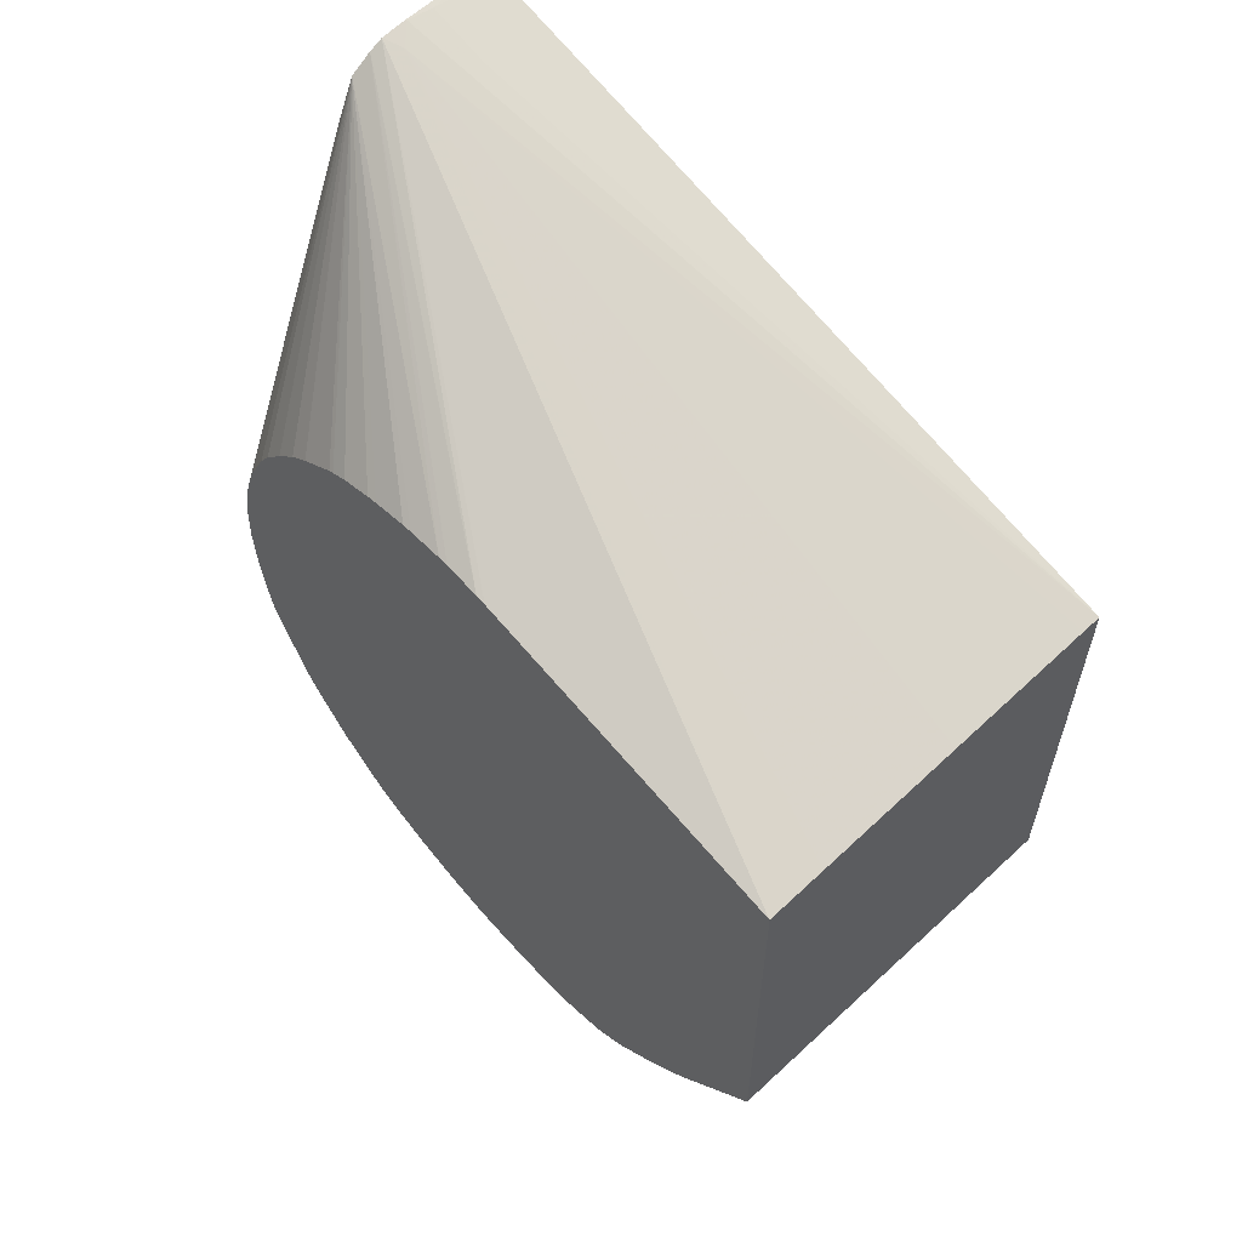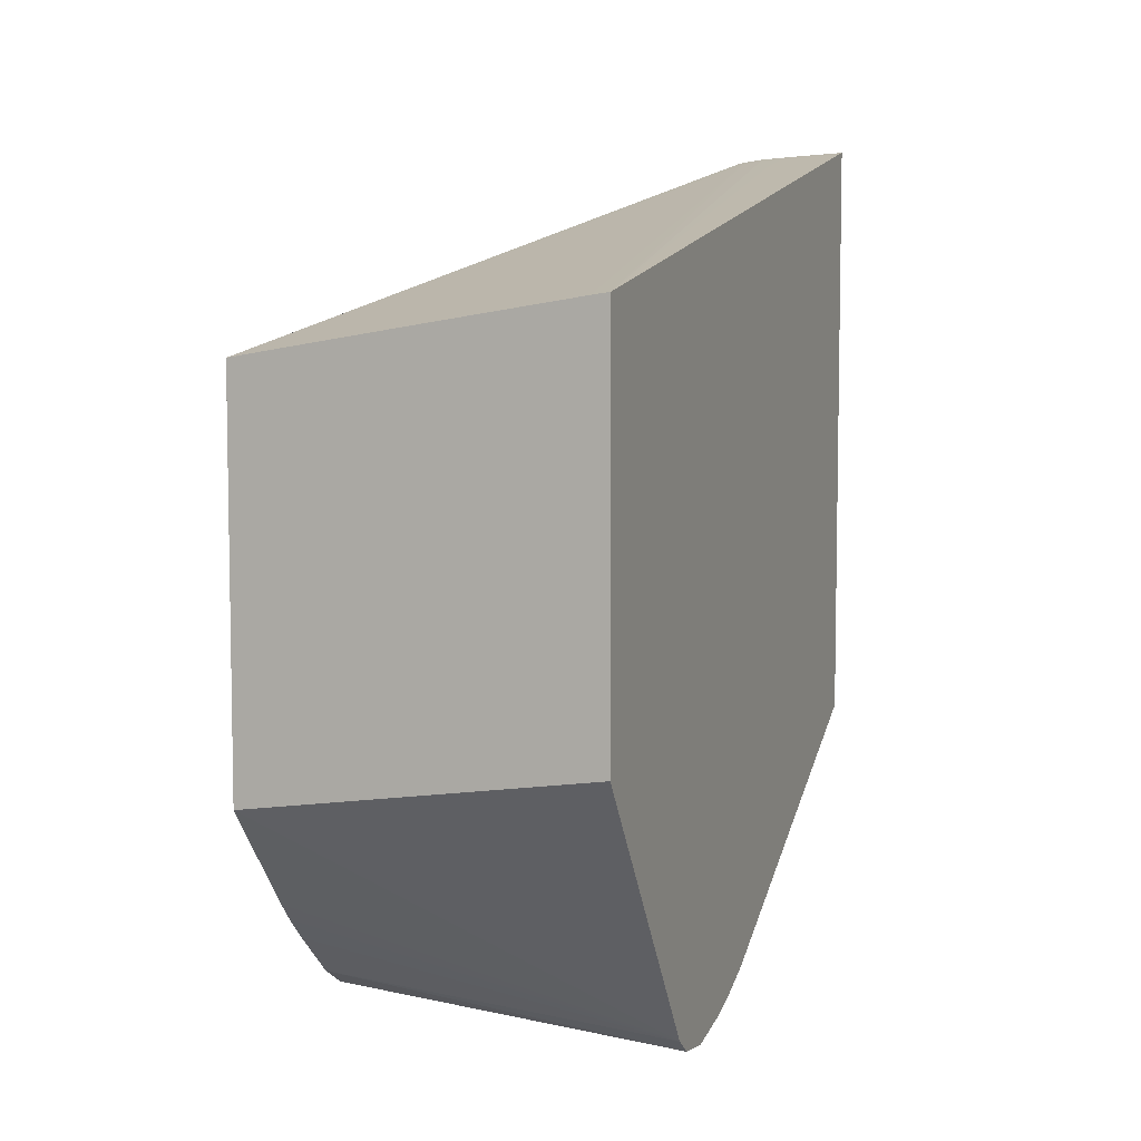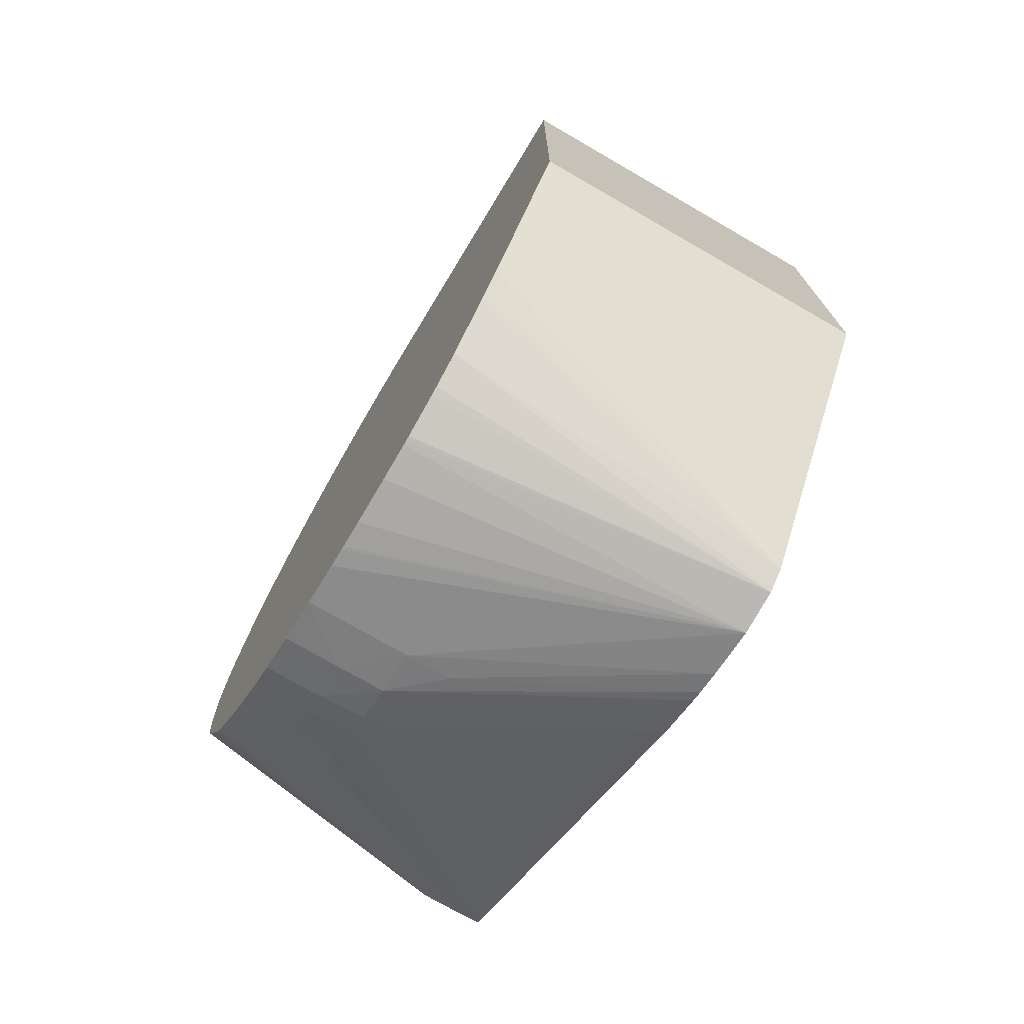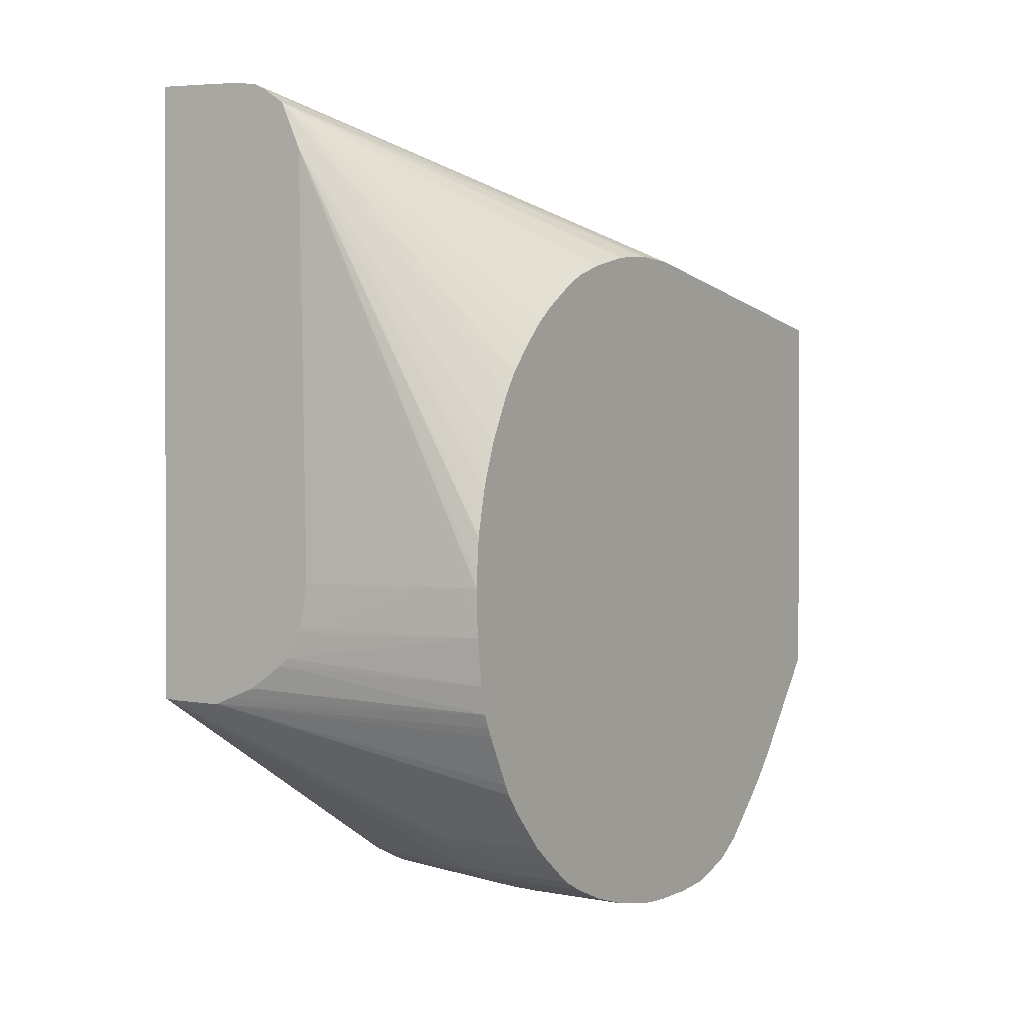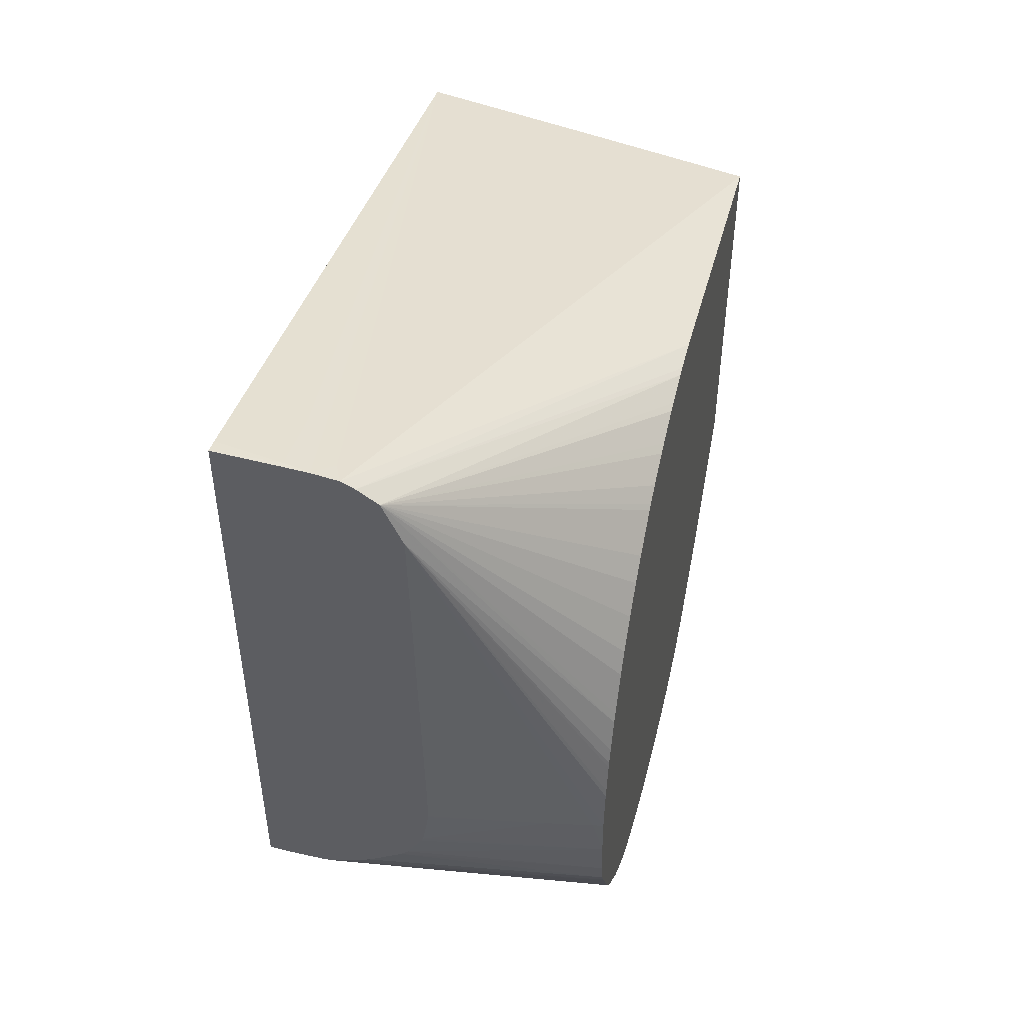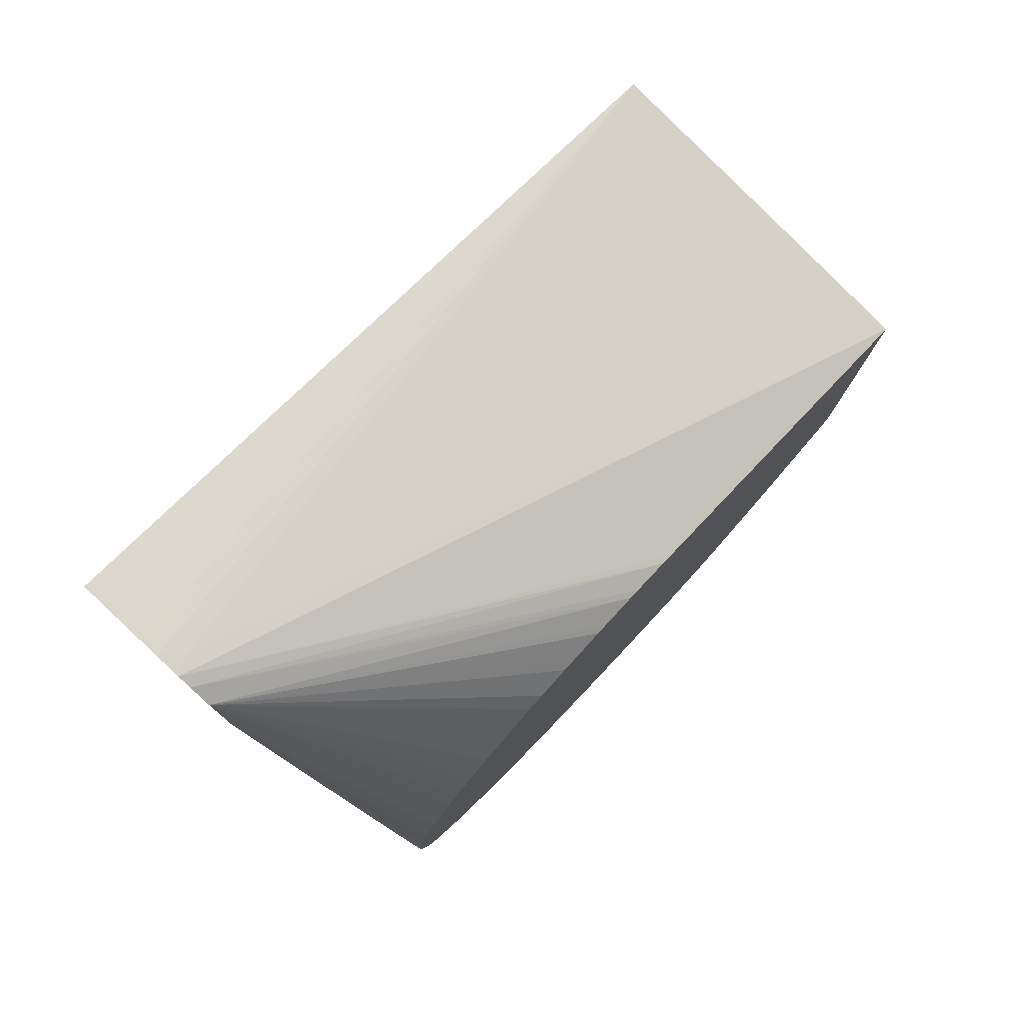
<metadata>
{"format":"obj","ext":"obj","renderer":"f3d","projection":"perspective","resolution":1024,"background":"white","views":[{"elev":59.2,"azim":138.4,"up":"+Z"},{"elev":6.4,"azim":-159.0,"up":"+Z"},{"elev":-73.6,"azim":149.3,"up":"+Z"},{"elev":0.9,"azim":32.6,"up":"+Z"},{"elev":47.9,"azim":13.6,"up":"+Z"},{"elev":79.3,"azim":43.1,"up":"+Z"}]}
</metadata>
<code>
v -0.01144 0.0009744 0.02244
v -0.007353 0.002878 0.02052
v -0.01123 0.0009744 0.02245
v -0.01225 0.0009744 0.02246
v -0.006373 0.002906 0.02055
v -0.007353 0.003386 0.02003
v -0.006373 0.003872 0.01956
v -0.005176 0.003889 0.01958
v -0.005176 0.001941 0.0225
v -0.0109 0.0009744 0.02258
v -0.005654 0.002929 0.02057
v -0.005176 0.00282 0.02079
v -0.005176 0.002694 0.02102
v -0.005176 0.002162 0.02202
v -0.005176 0.002069 0.02221
v -0.01256 0.0009744 0.02248
v -0.007353 0.003875 0.01957
v -0.006373 0.004412 0.01914
v -0.005392 0.004412 0.01915
v -0.005176 0.004256 0.01928
v -0.005176 0.01029 0.01763
v -0.005176 0.003128 0.02039
v -0.005176 0.001819 0.02306
v -0.009544 0.0009744 0.02332
v -0.01029 0.0009744 0.02282
v -0.01263 0.0009744 0.02248
v -0.00787 0.003909 0.0196
v -0.007353 0.004412 0.01918
v -0.006373 0.005032 0.0187
v -0.005392 0.005029 0.0187
v -0.005176 0.005029 0.0187
v -0.005176 0.004394 0.01917
v -0.005176 0.001647 0.025
v -0.005176 0.001691 0.02402
v -0.005176 0.005519 0.01845
v -0.005176 0.006374 0.01811
v -0.005176 0.007354 0.01784
v -0.005176 0.008272 0.01768
v -0.005176 0.00867 0.01764
v -0.005176 0.008737 0.01763
v -0.005176 0.009313 0.01761
v -0.01263 0.01126 0.01732
v -0.005176 0.01104 0.0177
v -0.005176 0.01115 0.01772
v -0.005176 0.01123 0.01773
v -0.005176 0.01208 0.01802
v -0.005176 0.01225 0.01808
v -0.005176 0.0129 0.01848
v -0.005176 0.01392 0.01943
v -0.005176 0.01441 0.01993
v -0.005176 0.01475 0.02031
v -0.005176 0.01484 0.02042
v -0.005176 0.01655 0.02254
v -0.005176 0.01655 0.03093
v -0.005176 0.009529 0.03202
v -0.005176 0.009313 0.03205
v -0.005176 0.008551 0.03207
v -0.005176 0.008334 0.03207
v -0.005176 0.007571 0.03199
v -0.005176 0.007354 0.03196
v -0.005176 0.00659 0.03177
v -0.005176 0.006356 0.03171
v -0.005176 0.005676 0.03146
v -0.005176 0.005321 0.03129
v -0.005176 0.005202 0.03123
v -0.005176 0.004417 0.03069
v -0.005176 0.003984 0.03034
v -0.005176 0.003627 0.02997
v -0.005176 0.003499 0.02984
v -0.005176 0.003031 0.02928
v -0.005176 0.002753 0.02886
v -0.005176 0.002351 0.02807
v -0.005176 0.002261 0.0279
v -0.005176 0.00202 0.02724
v -0.005176 0.001923 0.02692
v -0.005176 0.001895 0.0268
v -0.005176 0.001756 0.02616
v -0.005176 0.001723 0.02599
v -0.005176 0.001662 0.02522
v -0.009375 0.0009744 0.02348
v -0.01263 0.008542 0.01816
v -0.008121 0.005703 0.01854
v -0.007353 0.00508 0.01873
v -0.01263 0.0009744 0.03542
v -0.007353 0.005569 0.01848
v -0.006373 0.005522 0.01845
v -0.005392 0.001601 0.025
v -0.009038 0.0009744 0.03382
v -0.009011 0.0009744 0.02412
v -0.009052 0.0009744 0.02402
v -0.006373 0.006374 0.01812
v -0.007353 0.007354 0.01789
v -0.01263 0.01019 0.01754
v -0.01263 0.01217 0.01745
v -0.01263 0.01259 0.01777
v -0.01263 0.01655 0.02364
v -0.00522 0.01655 0.03094
v -0.01037 0.001386 0.03516
v -0.01019 0.0009744 0.03523
v -0.009904 0.0009744 0.03508
v -0.009464 0.0009744 0.03478
v -0.01263 0.00944 0.01778
v -0.008403 0.006293 0.01835
v -0.007353 0.006374 0.01815
v -0.01127 0.0009744 0.03534
v -0.01127 0.001089 0.03532
v -0.01263 0.001275 0.03536
v -0.006373 0.00142 0.025
v -0.008874 0.0009744 0.02598
v -0.008865 0.0009744 0.025
v -0.008334 0.007354 0.01795
v -0.01263 0.009676 0.01769
v -0.01263 0.01655 0.0321
v -0.006353 0.01655 0.03112
v -0.009321 0.01655 0.03159
v -0.01226 0.01655 0.03205
v -0.01074 0.001003 0.0353
v -0.01072 0.0009744 0.0353
v -0.01077 0.0009744 0.0353
v -0.01127 0.00158 0.03521
v -0.008863 0.0009744 0.02504
v -0.01127 0.002452 0.03503
f 52 95 53
f 43 94 44
f 44 94 45
f 42 92 93
f 46 94 47
f 47 94 48
f 48 94 95
f 48 95 49
f 49 95 50
f 50 95 51
f 51 95 52
f 45 94 46
f 53 97 54
f 53 96 113
f 53 113 116
f 53 116 115
f 53 115 114
f 53 114 97
f 54 97 98
f 54 98 99
f 54 99 55
f 55 99 56
f 56 99 100
f 56 100 57
f 40 42 41
f 57 100 58
f 53 95 96
f 39 42 40
f 29 86 30
f 38 42 39
f 58 100 101
f 26 113 96
f 26 96 95
f 26 95 94
f 26 94 42
f 26 42 93
f 26 93 112
f 26 112 102
f 26 102 81
f 27 83 28
f 28 83 29
f 29 83 85
f 38 92 42
f 29 85 86
f 30 35 31
f 33 87 34
f 33 79 88
f 33 88 87
f 34 87 89
f 34 89 90
f 34 90 80
f 35 86 36
f 36 86 91
f 36 91 37
f 37 92 38
f 37 91 92
f 30 86 35
f 58 101 59
f 91 104 92
f 60 101 61
f 89 108 110
f 92 111 93
f 92 104 111
f 93 111 112
f 97 114 98
f 98 115 116
f 98 116 113
f 98 113 117
f 98 117 118
f 98 118 99
f 98 114 115
f 102 112 104
f 88 109 108
f 102 104 103
f 105 119 106
f 106 119 117
f 106 117 120
f 106 120 107
f 107 120 113
f 108 109 121
f 108 121 110
f 113 120 122
f 113 122 117
f 117 122 120
f 117 119 118
f 26 107 113
f 104 112 111
f 87 88 108
f 87 108 89
f 86 104 91
f 61 101 62
f 62 101 63
f 63 101 64
f 64 101 65
f 65 101 66
f 66 101 67
f 67 101 68
f 68 101 69
f 69 101 70
f 70 101 71
f 71 101 72
f 72 101 73
f 73 101 88
f 73 88 74
f 74 88 75
f 75 88 76
f 76 88 77
f 77 88 78
f 78 88 79
f 81 102 82
f 82 102 103
f 82 103 104
f 82 104 85
f 82 85 83
f 84 105 106
f 84 106 107
f 85 104 86
f 59 101 60
f 26 84 107
f 42 94 43
f 26 82 83
f 3 14 15
f 3 15 9
f 4 16 17
f 4 17 6
f 5 8 11
f 6 17 7
f 7 17 18
f 7 18 19
f 7 19 20
f 7 20 8
f 8 20 21
f 8 21 22
f 3 13 14
f 8 22 11
f 9 24 25
f 9 25 10
f 9 15 21
f 9 21 23
f 11 22 12
f 12 22 21
f 12 21 13
f 13 21 14
f 14 21 15
f 16 26 17
f 17 26 27
f 17 27 28
f 9 23 24
f 3 12 13
f 3 11 12
f 3 5 11
f 1 2 3
f 1 3 10
f 1 10 25
f 1 25 24
f 1 24 80
f 1 80 90
f 1 90 89
f 1 89 110
f 1 110 121
f 1 121 109
f 1 109 88
f 1 88 101
f 1 101 100
f 1 100 99
f 1 99 118
f 1 118 119
f 1 119 105
f 1 105 84
f 1 84 26
f 1 26 16
f 1 16 4
f 1 4 2
f 2 5 3
f 2 4 6
f 2 6 7
f 2 8 5
f 3 9 10
f 17 28 18
f 18 28 29
f 2 7 8
f 18 30 31
f 21 57 58
f 21 58 59
f 21 59 60
f 21 60 61
f 21 61 62
f 21 62 63
f 21 63 64
f 21 64 65
f 21 65 66
f 21 66 67
f 21 67 68
f 21 68 69
f 21 56 57
f 21 69 70
f 21 72 73
f 21 73 74
f 21 74 75
f 21 75 76
f 21 76 77
f 21 77 78
f 21 78 79
f 21 79 33
f 23 34 80
f 23 80 24
f 26 81 82
f 18 29 30
f 21 71 72
f 21 55 56
f 21 70 71
f 21 53 54
f 18 31 19
f 21 54 55
f 19 32 20
f 19 31 32
f 20 32 21
f 21 33 34
f 21 34 23
f 21 32 31
f 21 35 36
f 21 36 37
f 21 37 38
f 21 38 39
f 21 39 40
f 21 40 41
f 21 31 35
f 21 49 50
f 21 42 43
f 21 43 44
f 21 44 45
f 21 45 46
f 21 46 47
f 21 47 48
f 21 48 49
f 21 52 53
f 21 50 51
f 21 51 52
f 26 83 27
f 21 41 42

</code>
